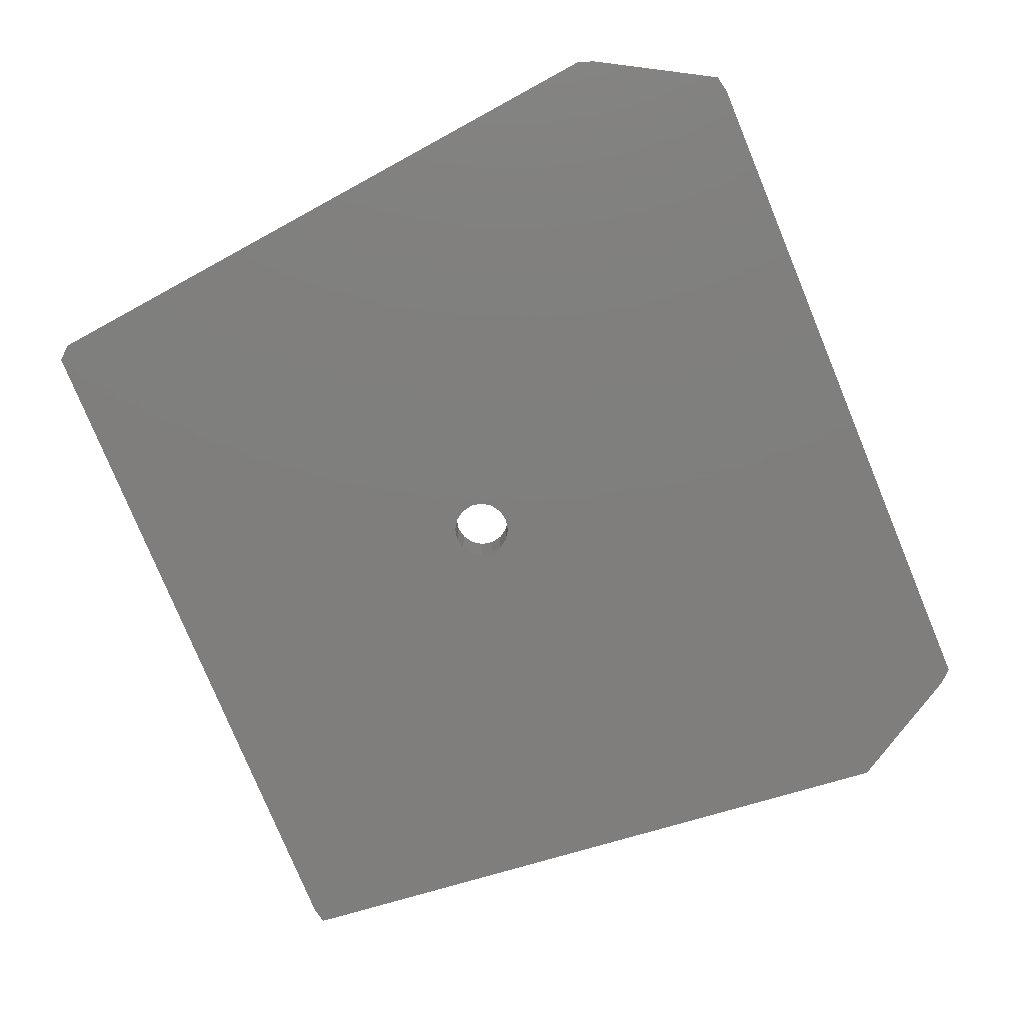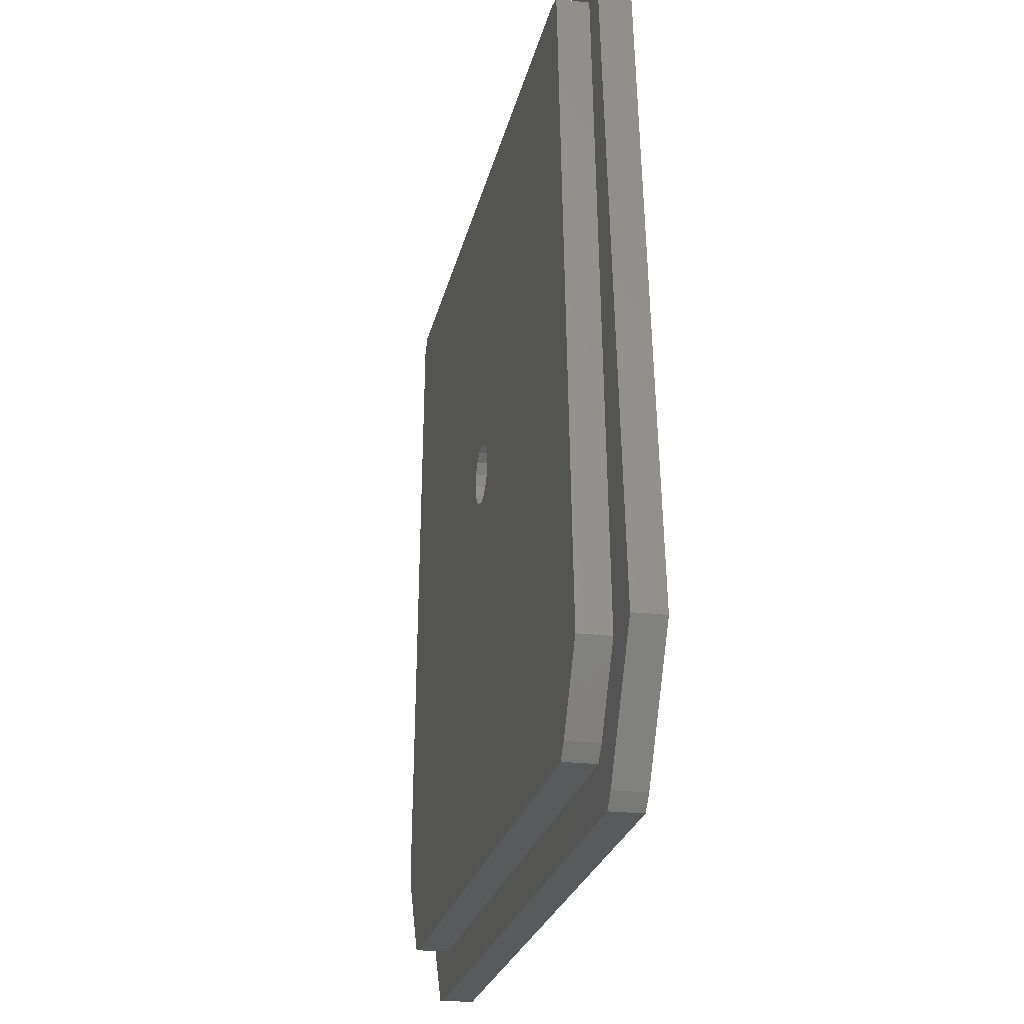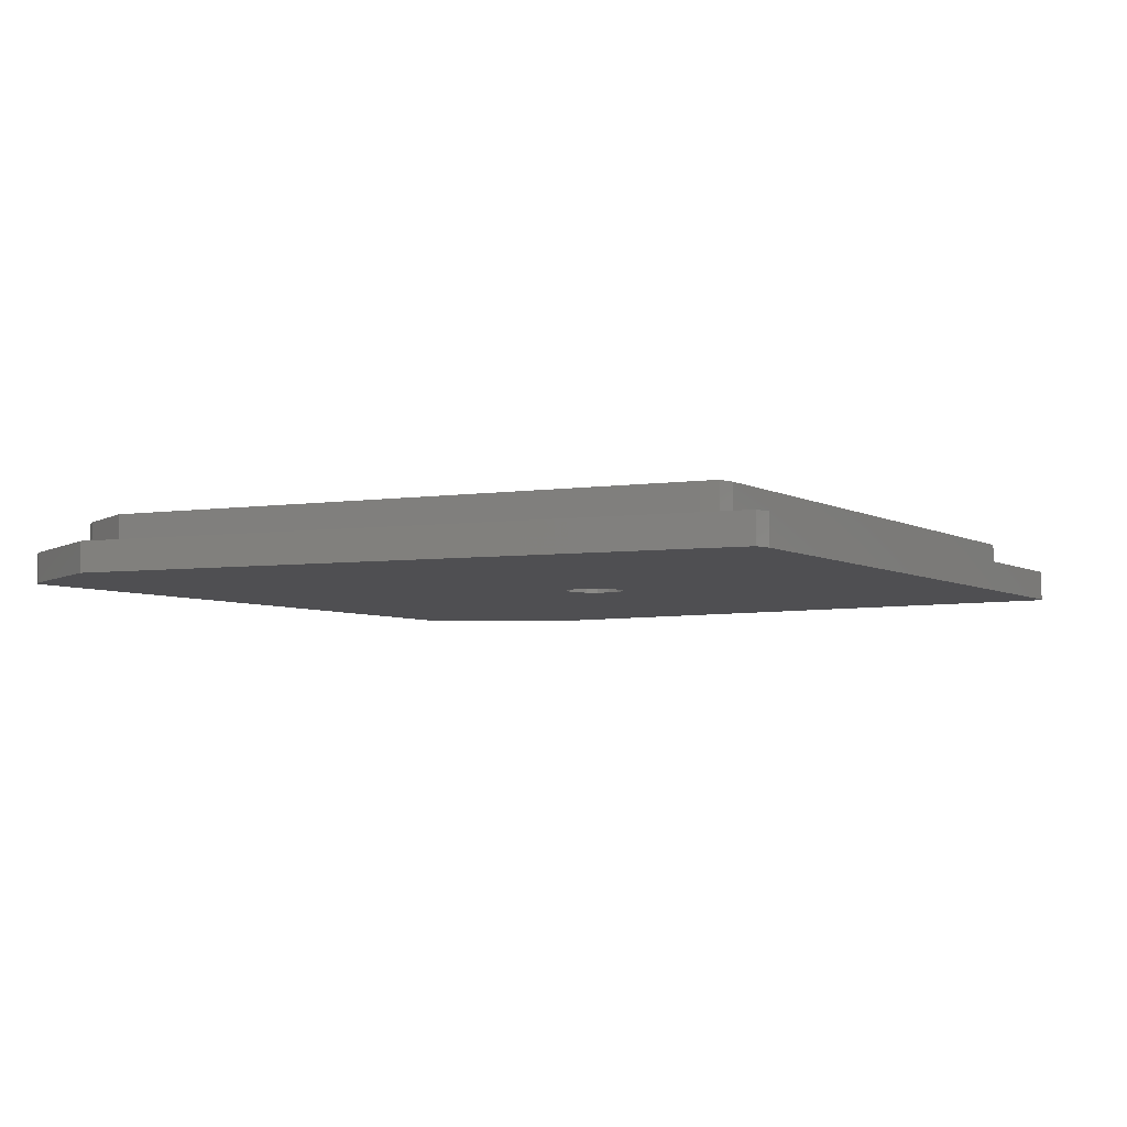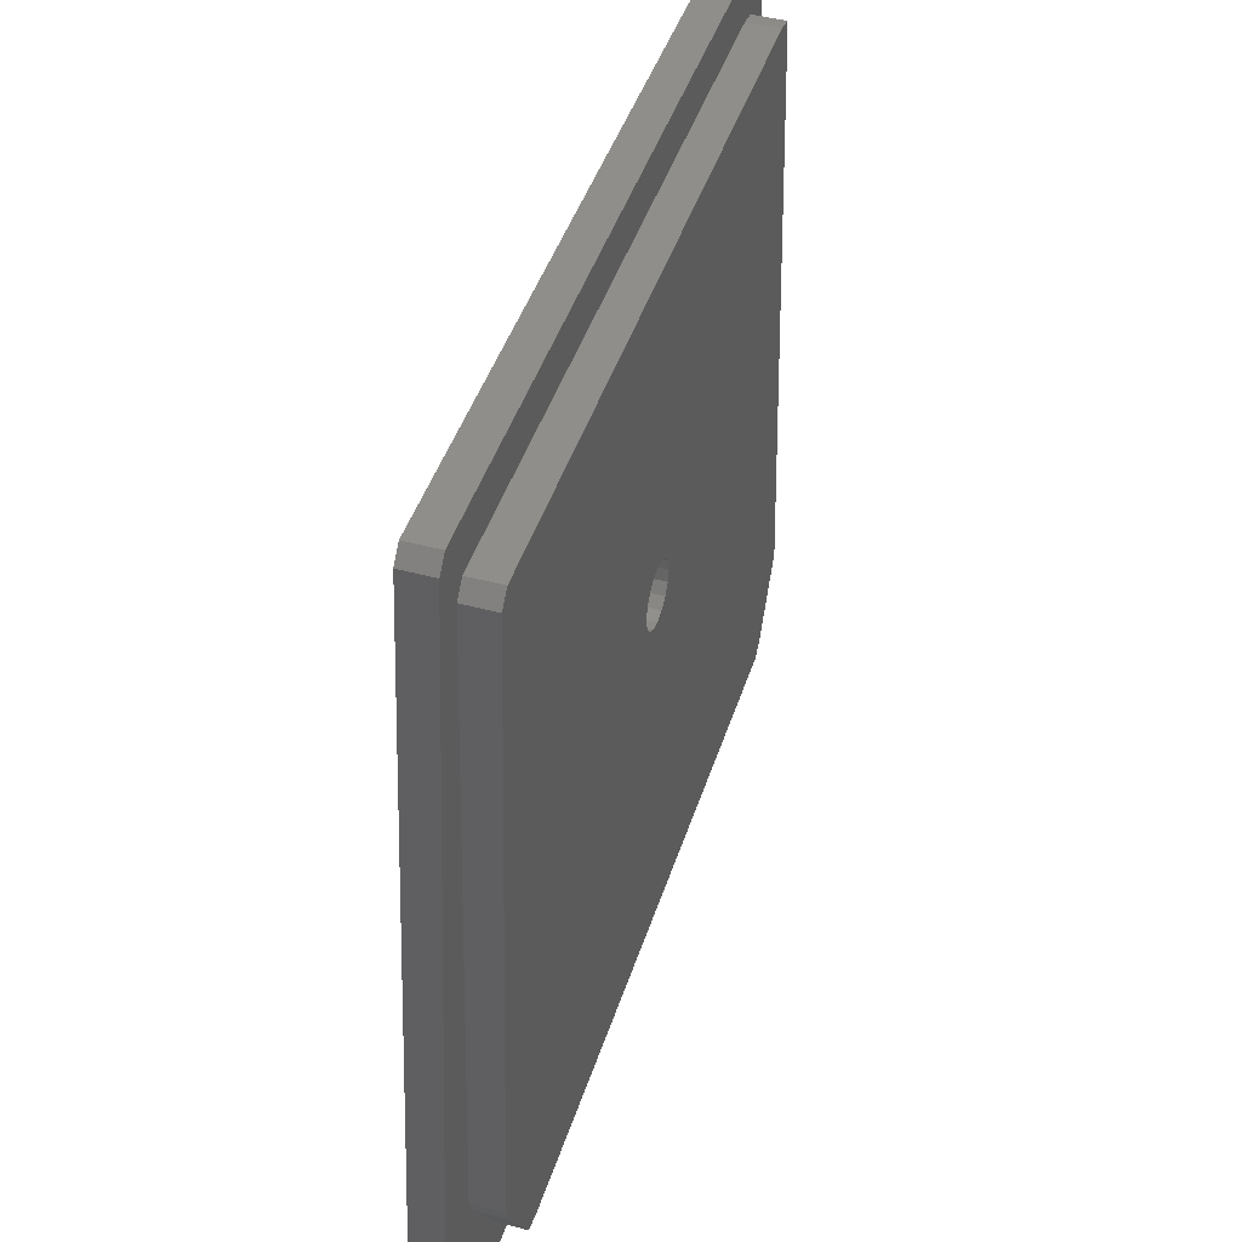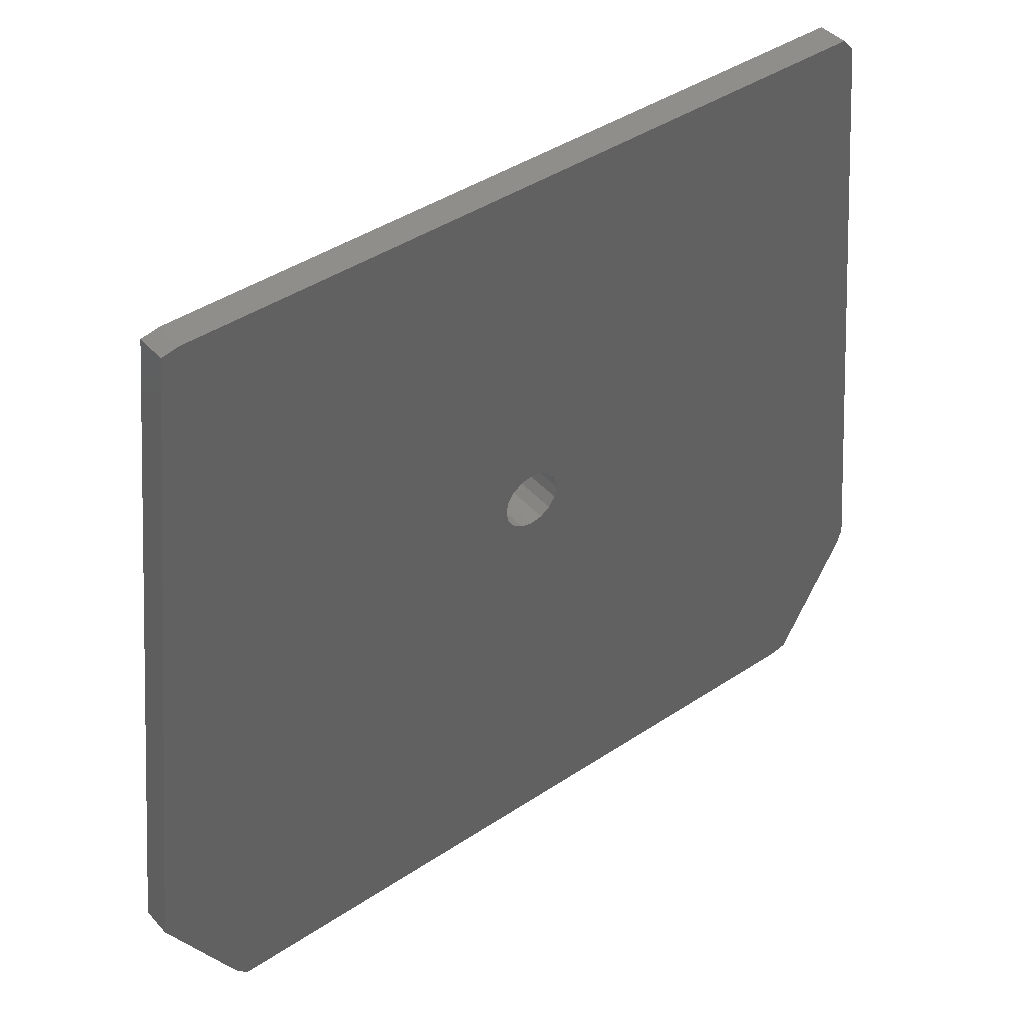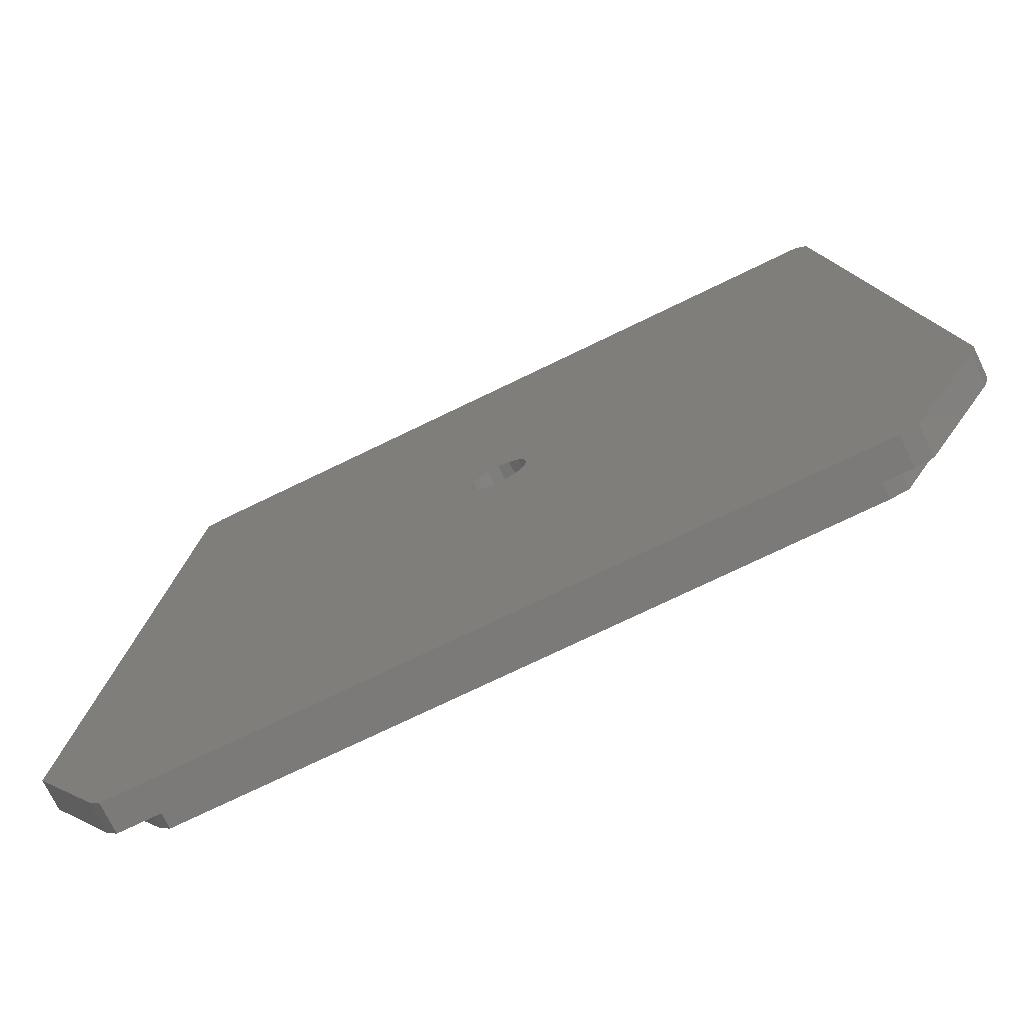
<metadata>
{"format":"stl","ext":"stl","renderer":"f3d","projection":"perspective","resolution":1024,"background":"white","views":[{"elev":-78.5,"azim":-67.6,"up":"+Z"},{"elev":-23.3,"azim":78.4,"up":"+Y"},{"elev":-4.9,"azim":120.1,"up":"+Z"},{"elev":44.6,"azim":-72.6,"up":"+Y"},{"elev":42.9,"azim":141.9,"up":"+Y"},{"elev":-73.6,"azim":-154.1,"up":"+Y"}]}
</metadata>
<code>
# stl→obj: 78 verts, 156 faces
v 43.76 11.83 7
v 48.37 19.69 5
v 48.37 19.69 7
v 43.76 11.83 5
v 42.97 10.95 7
v 42.97 10.95 5
v 43.51 63.74 5
v 43.51 63.74 7
v 41.89 59.55 7
v 41.77 60.72 7
v 42.36 63.98 7
v 44.89 19.69 7
v 40.62 60.97 7
v -3.126 61.03 7
v -4.866 64.05 7
v -5.653 63.17 7
v -3.913 60.16 7
v -10.27 20.31 7
v -6.787 20.31 7
v -9.904 19.19 7
v 42.02 14.84 7
v 41.23 13.97 7
v -2.511 14.03 7
v -4.251 11.02 7
v -3.661 14.28 7
v -5.401 11.26 7
v -6.424 19.19 7
v -5.401 11.26 5
v -4.251 11.02 5
v 20.47 38.59 5
v 21.05 40 5
v 20.9 40.77 5
v 20.9 39.23 5
v 19.82 38.15 5
v 19.05 38 5
v 18.29 38.15 5
v -10.27 20.31 5
v 17.64 38.59 5
v -9.904 19.19 5
v 42.36 63.98 5
v 20.47 41.41 5
v 19.82 41.85 5
v 19.05 42 5
v -4.866 64.05 5
v 18.29 41.85 5
v 17.64 41.41 5
v 17.2 39.23 5
v 17.05 40 5
v -5.653 63.17 5
v 17.2 40.77 5
v 42.02 14.84 9
v 44.89 19.69 9
v 41.23 13.97 9
v 41.89 59.55 9
v 41.77 60.72 9
v 20.9 40.77 9
v 21.05 40 9
v 20.47 41.41 9
v 40.62 60.97 9
v 19.82 41.85 9
v 19.05 42 9
v -3.126 61.03 9
v 18.29 41.85 9
v -3.913 60.16 9
v 17.05 40 9
v 17.2 40.77 9
v 17.64 41.41 9
v -6.787 20.31 9
v -2.511 14.03 9
v -6.424 19.19 9
v -3.661 14.28 9
v 20.9 39.23 9
v 20.47 38.59 9
v 19.82 38.15 9
v 19.05 38 9
v 18.29 38.15 9
v 17.64 38.59 9
v 17.2 39.23 9
f 1 2 3
f 2 1 4
f 5 4 1
f 4 5 6
f 3 7 8
f 7 3 2
f 9 3 8
f 10 8 11
f 3 9 12
f 8 10 9
f 11 13 10
f 11 14 13
f 15 14 11
f 16 14 15
f 14 16 17
f 18 17 16
f 17 18 19
f 19 18 20
f 12 1 3
f 21 1 12
f 22 1 21
f 1 22 5
f 23 5 22
f 23 24 5
f 25 24 23
f 25 26 24
f 20 25 27
f 20 27 19
f 25 20 26
f 28 24 26
f 24 28 29
f 30 2 4
f 30 4 6
f 2 31 7
f 32 7 31
f 2 33 31
f 2 30 33
f 6 34 30
f 6 35 34
f 29 35 6
f 35 29 36
f 37 38 39
f 39 38 29
f 36 29 38
f 7 32 40
f 41 40 32
f 42 40 41
f 43 40 42
f 44 43 45
f 44 45 46
f 38 37 47
f 47 37 48
f 43 44 40
f 48 49 50
f 39 29 28
f 50 49 46
f 49 48 37
f 46 49 44
f 49 15 44
f 15 49 16
f 37 16 49
f 16 37 18
f 7 11 8
f 11 7 40
f 40 15 11
f 15 40 44
f 29 5 24
f 5 29 6
f 28 20 39
f 20 28 26
f 39 18 37
f 18 39 20
f 51 12 52
f 12 51 21
f 53 21 51
f 21 53 22
f 54 10 55
f 10 54 9
f 54 56 57
f 54 58 56
f 59 60 58
f 59 61 60
f 62 61 59
f 61 62 63
f 64 65 66
f 64 66 67
f 63 62 67
f 64 67 62
f 65 68 69
f 65 64 68
f 70 69 68
f 69 70 71
f 57 52 54
f 59 54 55
f 72 52 57
f 58 54 59
f 73 52 72
f 52 73 51
f 51 73 53
f 74 53 73
f 75 53 74
f 69 75 76
f 69 76 77
f 75 69 53
f 78 69 77
f 69 78 65
f 52 9 54
f 9 52 12
f 17 62 14
f 62 17 64
f 25 69 71
f 69 25 23
f 23 53 69
f 53 23 22
f 19 64 17
f 64 19 68
f 10 59 55
f 59 10 13
f 13 62 59
f 62 13 14
f 25 70 27
f 70 25 71
f 27 68 19
f 68 27 70
f 34 75 74
f 75 34 35
f 43 60 61
f 60 43 42
f 45 61 63
f 61 45 43
f 31 56 32
f 56 31 57
f 32 58 41
f 58 32 56
f 30 72 33
f 72 30 73
f 30 74 73
f 74 30 34
f 33 57 31
f 57 33 72
f 42 58 60
f 58 42 41
f 77 47 78
f 47 77 38
f 36 77 76
f 77 36 38
f 35 76 75
f 76 35 36
f 46 63 67
f 63 46 45
f 78 48 65
f 48 78 47
f 65 50 66
f 50 65 48
f 66 46 67
f 46 66 50

</code>
